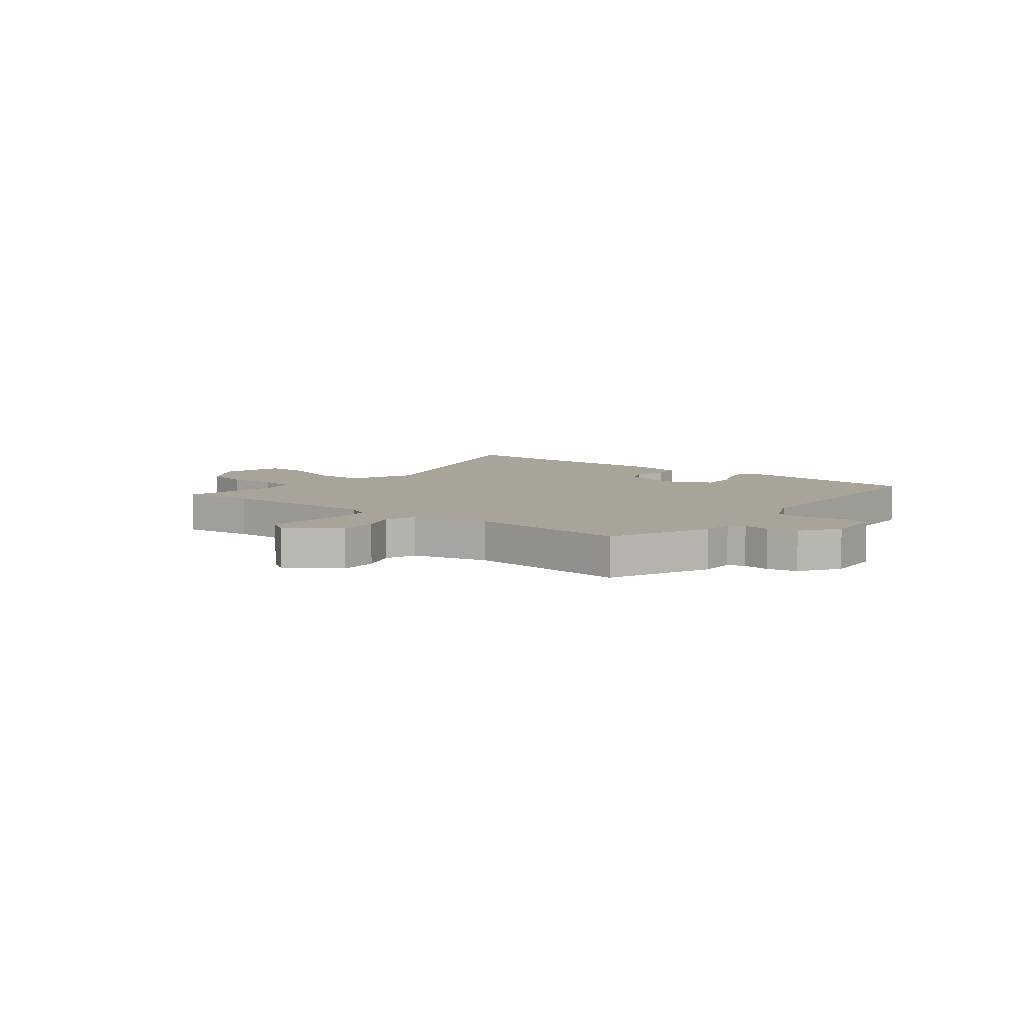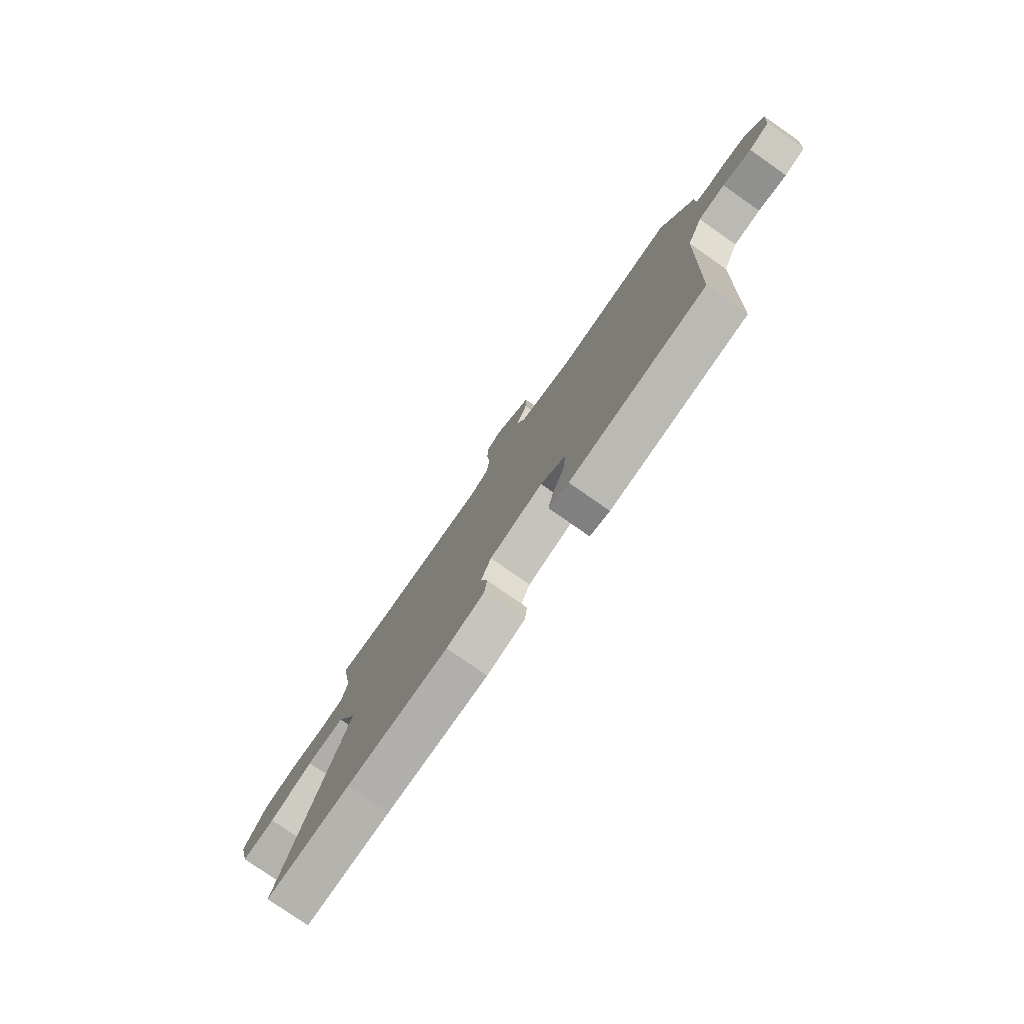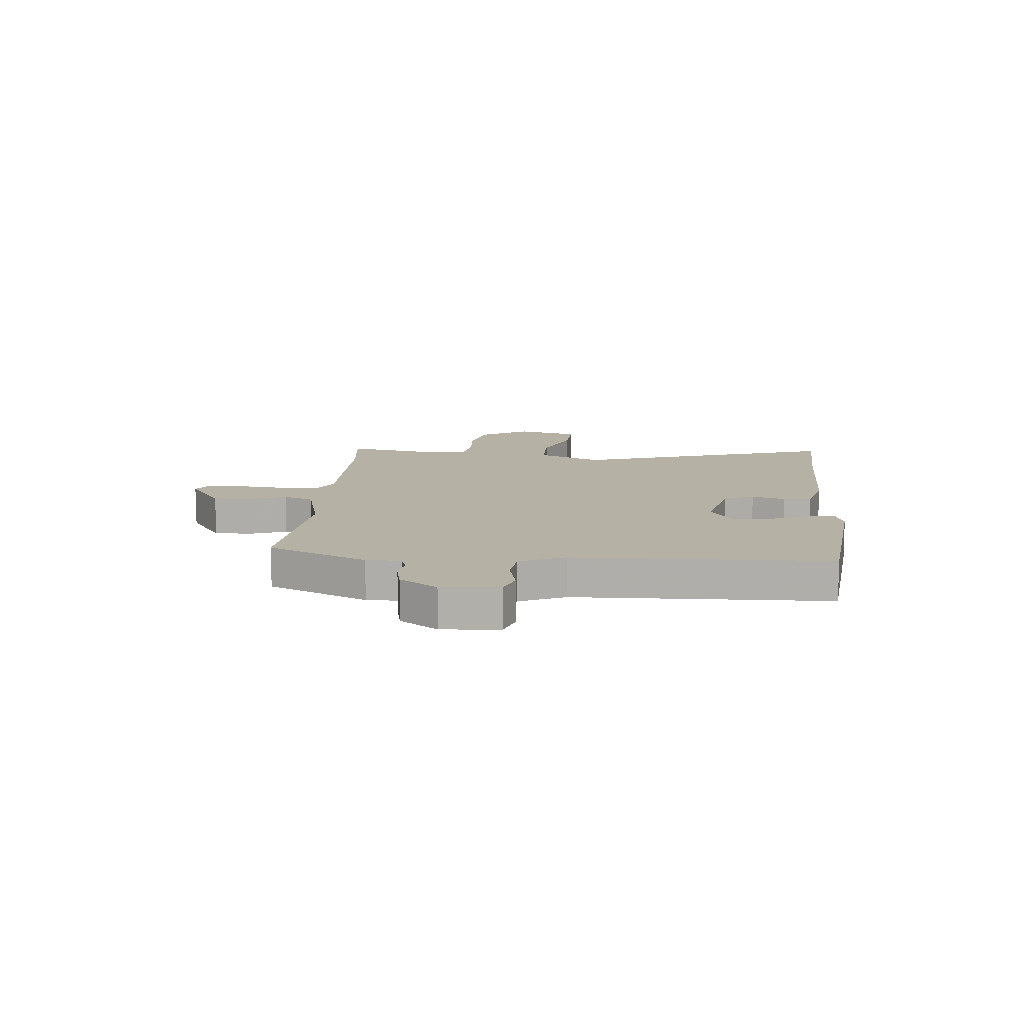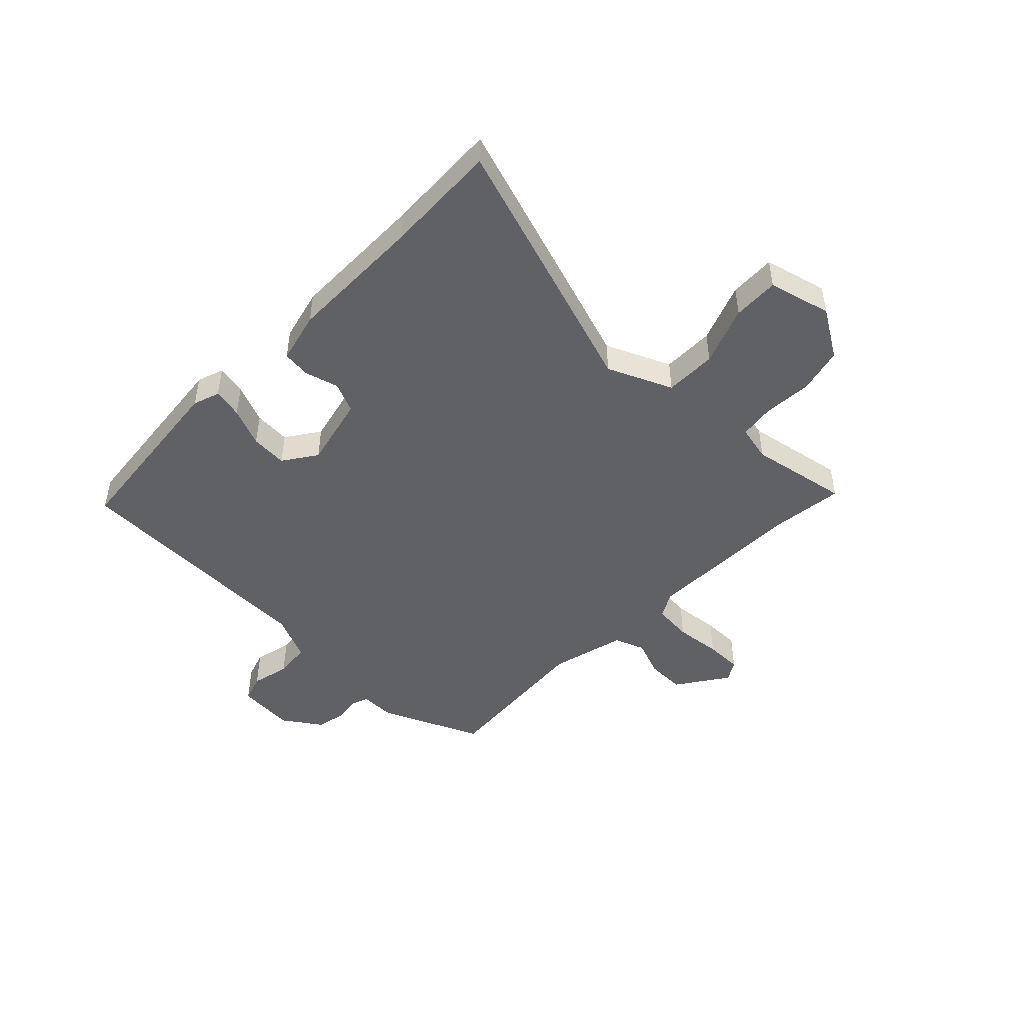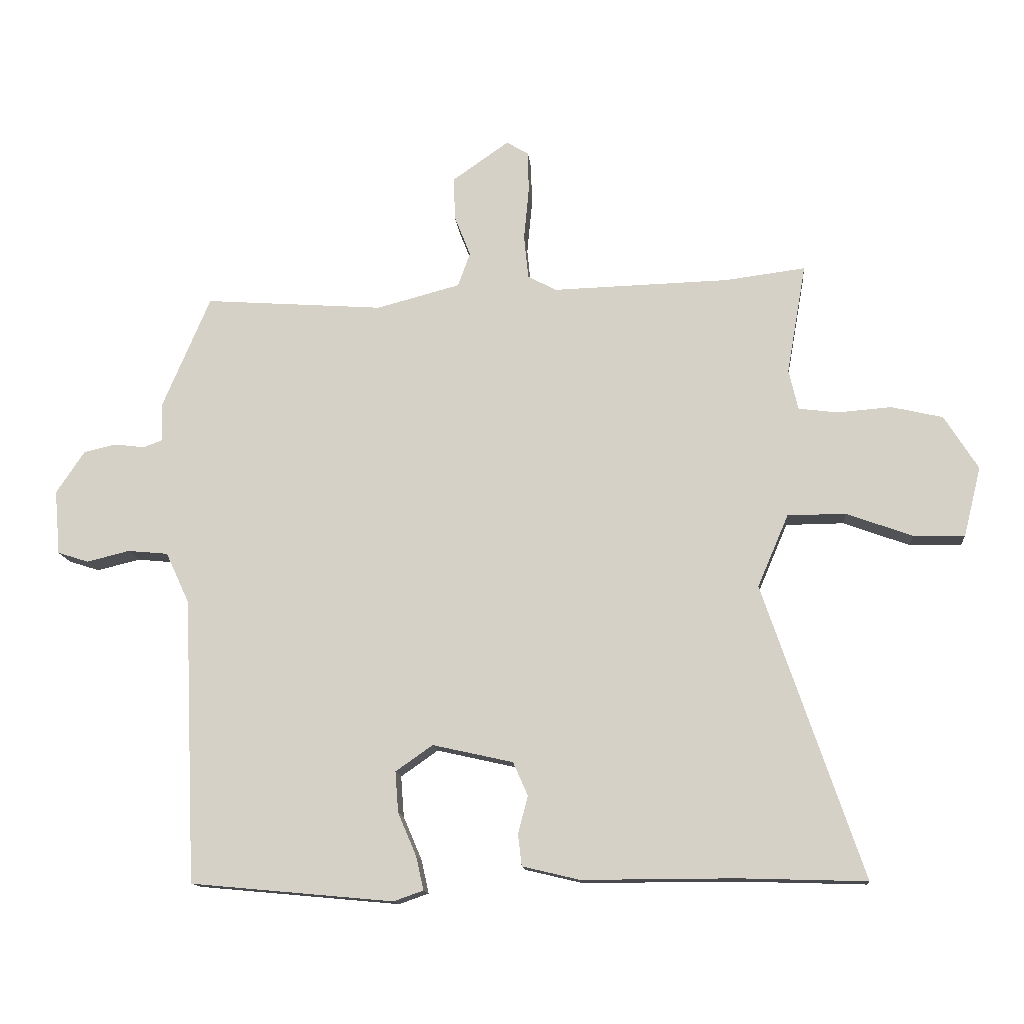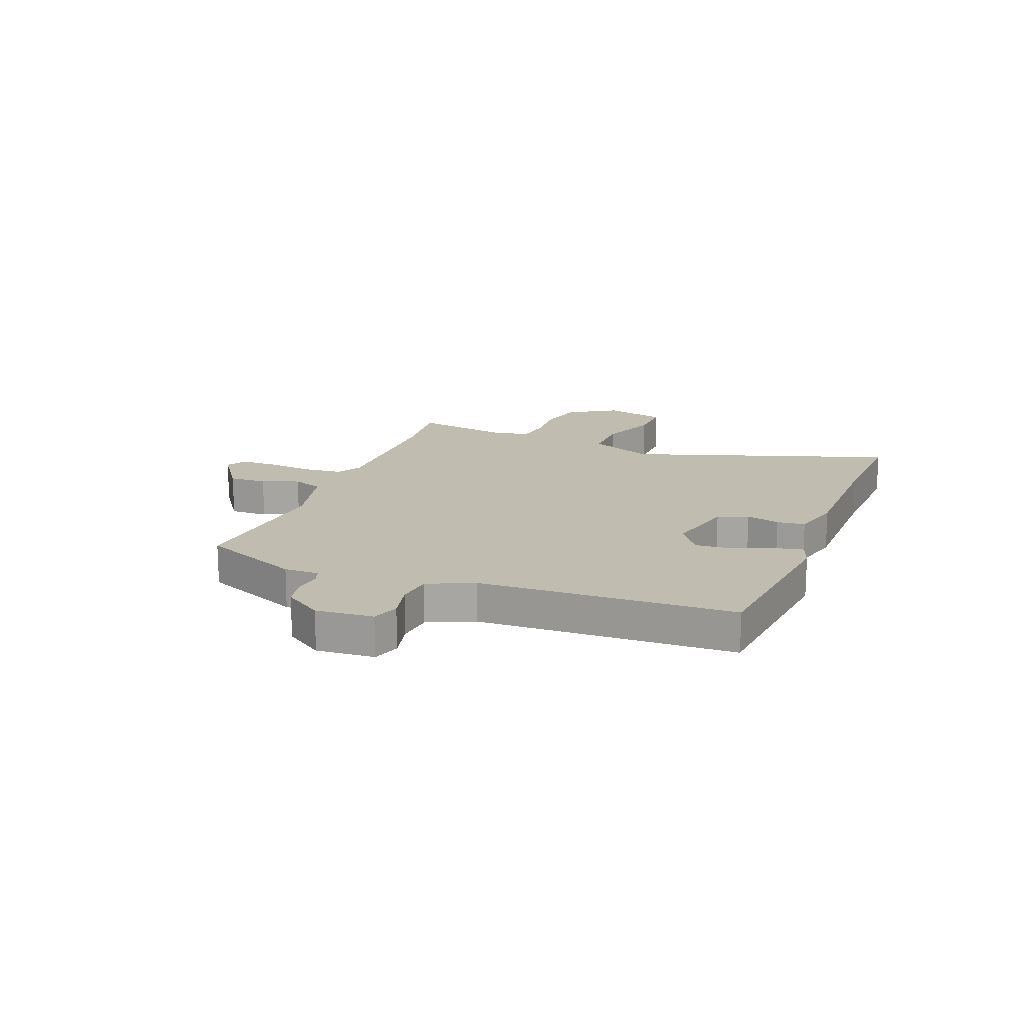
<metadata>
{"format":"obj","ext":"obj","renderer":"f3d","projection":"perspective","resolution":1024,"background":"white","views":[{"elev":7.1,"azim":39.1,"up":"+Y"},{"elev":-78.4,"azim":55.1,"up":"+Z"},{"elev":11.8,"azim":95.9,"up":"+Y"},{"elev":-47.6,"azim":-133.6,"up":"+Y"},{"elev":-13.2,"azim":-175.1,"up":"+Z"},{"elev":16.3,"azim":111.9,"up":"+Y"}]}
</metadata>
<code>
v 0.434 0.07 -0.501
v 0.106 0.07 -0.531
v 0.058 0.07 -0.514
v 0.07 0.07 -0.46
v 0.1 0.07 -0.39
v 0.105 0.07 -0.324
v 0.045 0.07 -0.282
v -0.085 0.07 -0.311
v -0.109 0.07 -0.365
v -0.093 0.07 -0.426
v -0.099 0.07 -0.477
v -0.192 0.07 -0.499
v -0.44 0.07 -0.498
v -0.646 0.07 -0.504
v -0.484 0.07 -0.03
v -0.534 0.07 0.087
v -0.628 0.07 0.088
v -0.735 0.07 0.049
v -0.818 0.07 0.047
v -0.846 0.07 0.16
v -0.791 0.07 0.247
v -0.708 0.07 0.266
v -0.621 0.07 0.259
v -0.557 0.07 0.267
v -0.542 0.07 0.332
v -0.573 0.07 0.51
v -0.444 0.07 0.493
v -0.157 0.07 0.484
v -0.111 0.07 0.509
v -0.104 0.07 0.579
v -0.112 0.07 0.663
v -0.111 0.07 0.73
v -0.075 0.07 0.751
v 0.016 0.07 0.687
v 0.014 0.07 0.618
v -0.012 0.07 0.552
v 0.008 0.07 0.497
v 0.143 0.07 0.461
v 0.432 0.07 0.481
v 0.509 0.07 0.3
v 0.508 0.07 0.237
v 0.538 0.07 0.226
v 0.586 0.07 0.232
v 0.639 0.07 0.22
v 0.685 0.07 0.151
v 0.676 0.07 0.047
v 0.626 0.07 0.031
v 0.557 0.07 0.048
v 0.492 0.07 0.042
v 0.454 0.07 -0.04
v 0.434 0 -0.501
v 0.106 0 -0.531
v 0.058 0 -0.514
v 0.07 0 -0.46
v 0.1 0 -0.39
v 0.105 0 -0.324
v 0.045 0 -0.282
v -0.085 0 -0.311
v -0.109 0 -0.365
v -0.093 0 -0.426
v -0.099 0 -0.477
v -0.192 0 -0.499
v -0.44 0 -0.498
v -0.646 0 -0.504
v -0.484 0 -0.03
v -0.534 0 0.087
v -0.628 0 0.088
v -0.735 0 0.049
v -0.818 0 0.047
v -0.846 0 0.16
v -0.791 0 0.247
v -0.708 0 0.266
v -0.621 0 0.259
v -0.557 0 0.267
v -0.542 0 0.332
v -0.573 0 0.51
v -0.444 0 0.493
v -0.157 0 0.484
v -0.111 0 0.509
v -0.104 0 0.579
v -0.112 0 0.663
v -0.111 0 0.73
v -0.075 0 0.751
v 0.016 0 0.687
v 0.014 0 0.618
v -0.012 0 0.552
v 0.008 0 0.497
v 0.143 0 0.461
v 0.432 0 0.481
v 0.509 0 0.3
v 0.508 0 0.237
v 0.538 0 0.226
v 0.586 0 0.232
v 0.639 0 0.22
v 0.685 0 0.151
v 0.676 0 0.047
v 0.626 0 0.031
v 0.557 0 0.048
v 0.492 0 0.042
v 0.454 0 -0.04
f 46 47 48
f 45 46 48
f 44 45 48
f 43 44 48
f 42 43 48
f 41 42 48 49
f 41 49 50
f 40 41 50
f 39 40 50
f 38 39 50
f 34 35 36
f 33 34 36
f 32 33 36
f 31 32 36
f 30 31 36
f 29 30 36 37
f 38 50 1
f 37 38 1
f 29 37 1
f 28 29 1
f 21 22 23
f 20 21 23
f 19 20 23
f 18 19 23
f 17 18 23
f 16 17 23 24
f 15 16 24 25
f 13 14 15
f 12 13 15
f 11 12 15
f 10 11 15
f 9 10 15
f 8 9 15 25
f 3 4 5
f 2 3 5
f 1 2 5
f 1 5 6
f 1 6 7
f 28 1 7
f 27 28 7
f 25 26 27
f 8 25 27
f 7 8 27
f 98 97 96
f 98 96 95
f 98 95 94
f 98 94 93
f 98 93 92
f 99 98 92 91
f 100 99 91
f 100 91 90
f 100 90 89
f 100 89 88
f 86 85 84
f 86 84 83
f 86 83 82
f 86 82 81
f 86 81 80
f 87 86 80 79
f 51 100 88
f 51 88 87
f 51 87 79
f 51 79 78
f 73 72 71
f 73 71 70
f 73 70 69
f 73 69 68
f 73 68 67
f 74 73 67 66
f 75 74 66 65
f 65 64 63
f 65 63 62
f 65 62 61
f 65 61 60
f 65 60 59
f 75 65 59 58
f 55 54 53
f 55 53 52
f 55 52 51
f 56 55 51
f 57 56 51
f 57 51 78
f 57 78 77
f 77 76 75
f 77 75 58
f 77 58 57
f 1 51 52 2
f 2 52 53 3
f 3 53 54 4
f 4 54 55 5
f 5 55 56 6
f 6 56 57 7
f 7 57 58 8
f 8 58 59 9
f 9 59 60 10
f 10 60 61 11
f 11 61 62 12
f 12 62 63 13
f 13 63 64 14
f 14 64 65 15
f 15 65 66 16
f 16 66 67 17
f 17 67 68 18
f 18 68 69 19
f 19 69 70 20
f 20 70 71 21
f 21 71 72 22
f 22 72 73 23
f 23 73 74 24
f 24 74 75 25
f 25 75 76 26
f 26 76 77 27
f 27 77 78 28
f 28 78 79 29
f 29 79 80 30
f 30 80 81 31
f 31 81 82 32
f 32 82 83 33
f 33 83 84 34
f 34 84 85 35
f 35 85 86 36
f 36 86 87 37
f 37 87 88 38
f 38 88 89 39
f 39 89 90 40
f 40 90 91 41
f 41 91 92 42
f 42 92 93 43
f 43 93 94 44
f 44 94 95 45
f 45 95 96 46
f 46 96 97 47
f 47 97 98 48
f 48 98 99 49
f 49 99 100 50
f 50 100 51 1

</code>
